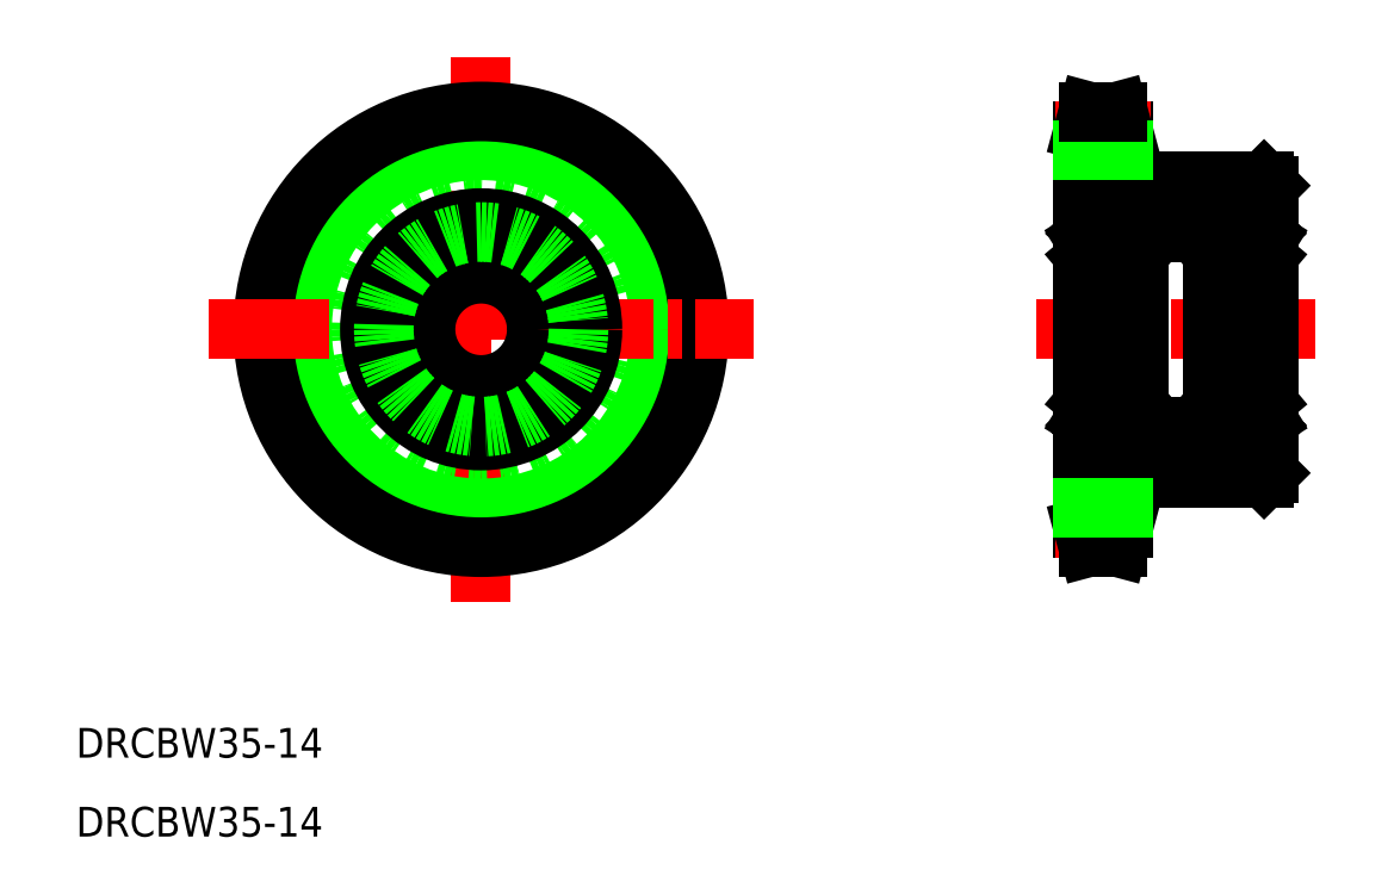
<metadata>
{"format":"dxf","ext":"dxf","renderer":"ezdxf+matplotlib","layout":"modelspace","background":"white","min_lineweight":24,"dpi":150}
</metadata>
<code>
0
SECTION
2
ENTITIES
0
TEXT
8
0
10
95.08
20
292.9
30
0
40
3.2
1
DRCBW35-14
0
TEXT
8
0
10
95.08
20
284.4
30
0
40
3.2
1
DRCBW35-14
0
LINE
8
CENTER
10
138.8
20
368.5
30
0
11
138.8
21
309.7
31
0
0
CIRCLE
8
CENTER
10
138.8
20
339.1
30
0
40
21.41
0
CIRCLE
8
0
10
138.8
20
339.1
30
0
40
19.31
0
CIRCLE
8
0
10
138.8
20
339.1
30
0
40
23.5
0
CIRCLE
8
0
10
138.8
20
339.1
30
0
40
16
0
LINE
8
0
10
203.7
20
360.5
30
0
11
203.7
21
317.7
31
0
0
LINE
8
0
10
223.7
20
354.6
30
0
11
223.7
21
323.6
31
0
0
LINE
8
CENTER
10
109.4
20
339.1
30
0
11
168.2
21
339.1
31
0
0
LINE
8
CENTER
10
198.7
20
339.1
30
0
11
228.7
21
339.1
31
0
0
LINE
8
0
10
208
20
323.1
30
0
11
223.2
21
323.1
31
0
0
LINE
8
CENTER
10
200.7
20
317.7
30
0
11
211
21
317.7
31
0
0
LINE
8
0
10
207.4
20
315.6
30
0
11
208
21
317.7
31
0
0
LINE
8
0
10
204.2
20
315.6
30
0
11
203.7
21
317.7
31
0
0
LINE
8
0
10
204.2
20
315.6
30
0
11
207.4
21
315.6
31
0
0
LINE
8
0
10
208
20
323.1
30
0
11
208
21
317.7
31
0
0
LINE
8
0
10
203.7
20
319.8
30
0
11
208
21
319.8
31
0
0
LINE
8
0
10
223.2
20
323.1
30
0
11
223.7
21
323.6
31
0
0
LINE
8
0
10
223.7
20
339.1
30
0
11
223.7
21
339.1
31
0
0
LINE
8
0
10
208
20
355.1
30
0
11
223.2
21
355.1
31
0
0
LINE
8
0
10
208
20
360.5
30
0
11
208
21
355.1
31
0
0
LINE
8
CENTER
10
200.7
20
360.5
30
0
11
211
21
360.5
31
0
0
LINE
8
0
10
207.4
20
362.6
30
0
11
208
21
360.5
31
0
0
LINE
8
0
10
204.2
20
362.6
30
0
11
203.7
21
360.5
31
0
0
LINE
8
0
10
203.7
20
358.4
30
0
11
208
21
358.4
31
0
0
LINE
8
0
10
204.2
20
362.6
30
0
11
207.4
21
362.6
31
0
0
LINE
8
0
10
223.7
20
346.8
30
0
11
223.7
21
346.8
31
0
0
LINE
8
0
10
223.2
20
355.1
30
0
11
223.7
21
354.6
31
0
0
LINE
8
0
10
209.7
20
328.6
30
0
11
217.7
21
328.6
31
0
0
LINE
8
0
10
218
20
327.1
30
0
11
223.4
21
327.1
31
0
0
LINE
8
0
10
218
20
333.1
30
0
11
223.4
21
333.1
31
0
0
LINE
8
0
10
222.4
20
329.1
30
0
11
221.9
21
329.1
31
0
0
LINE
8
0
10
222.5
20
331.1
30
0
11
221.9
21
331.1
31
0
0
LINE
8
0
10
218
20
345.1
30
0
11
223.4
21
345.1
31
0
0
LINE
8
0
10
218
20
351.1
30
0
11
223.4
21
351.1
31
0
0
LINE
8
0
10
222.4
20
349.1
30
0
11
221.9
21
349.1
31
0
0
LINE
8
0
10
222.5
20
347.1
30
0
11
221.9
21
347.1
31
0
0
LINE
8
0
10
217.7
20
350.8
30
0
11
217.7
21
327.4
31
0
0
LINE
8
0
10
218.8
20
328.4
30
0
11
218.8
21
329
31
0
0
ARC
8
0
10
218.5
20
328.4
30
0
40
0.1
50
220
51
356.9
0
ARC
8
0
10
217.8
20
328.3
30
0
40
0.1
50
90
51
180
0
LINE
8
0
10
218.2
20
328.5
30
0
11
218.4
21
328.3
31
0
0
LINE
8
0
10
218.1
20
328.4
30
0
11
218.3
21
328.2
31
0
0
ARC
8
0
10
218.5
20
328.4
30
0
40
0.3
50
220
51
355.1
0
CIRCLE
8
0
10
220.7
20
330.1
30
0
40
1.587
0
LINE
8
0
10
218.9
20
329.1
30
0
11
219.5
21
329.1
31
0
0
LINE
8
0
10
218.9
20
331.1
30
0
11
219.5
21
331.1
31
0
0
LINE
8
0
10
217.9
20
329.4
30
0
11
217.9
21
331
31
0
0
LINE
8
0
10
218.1
20
329.5
30
0
11
218.1
21
331
31
0
0
LINE
8
0
10
218.6
20
329
30
0
11
217.9
21
329.4
31
0
0
LINE
8
0
10
217.8
20
328.4
30
0
11
218.1
21
328.4
31
0
0
LINE
8
0
10
218.8
20
329.1
30
0
11
218.1
21
329.5
31
0
0
ARC
8
0
10
218.2
20
328.5
30
0
40
0.2
50
135
51
220
0
LINE
8
0
10
218.2
20
328.8
30
0
11
218.1
21
328.7
31
0
0
LINE
8
0
10
218.2
20
328.8
30
0
11
218.4
21
328.7
31
0
0
LINE
8
0
10
218.4
20
328.7
30
0
11
218.2
21
328.5
31
0
0
ARC
8
0
10
218.9
20
329
30
0
40
0.1
50
90
51
175.1
0
LINE
8
0
10
218.6
20
328.4
30
0
11
218.6
21
329
31
0
0
LINE
8
0
10
218.8
20
328.8
30
0
11
218.8
21
329.1
31
0
0
ARC
8
0
10
218.1
20
331
30
0
40
0.2
50
90
51
180
0
LINE
8
0
10
217.8
20
331.4
30
0
11
218
21
331.4
31
0
0
ARC
8
0
10
217.8
20
331.5
30
0
40
0.1
50
180
51
270
0
ARC
8
0
10
218.5
20
331.5
30
0
40
0.2
50
19.94
51
90
0
LINE
8
0
10
218.1
20
331.2
30
0
11
218.6
21
331.2
31
0
0
LINE
8
0
10
218.3
20
331.2
30
0
11
218.3
21
331.2
31
0
0
LINE
8
0
10
218.2
20
331.2
30
0
11
218.2
21
331.2
31
0
0
LINE
8
0
10
218.6
20
331
30
0
11
218.1
21
331
31
0
0
LINE
8
0
10
218.4
20
331.7
30
0
11
218.5
21
331.7
31
0
0
ARC
8
0
10
218.4
20
331.5
30
0
40
0.2
50
90
51
140
0
LINE
8
0
10
218
20
331.4
30
0
11
218.3
21
331.7
31
0
0
ARC
8
0
10
218.9
20
331.2
30
0
40
0.1
50
199.9
51
270
0
LINE
8
0
10
218.6
20
331.6
30
0
11
218.8
21
331.2
31
0
0
LINE
8
0
10
218.6
20
331.2
30
0
11
218.6
21
331
31
0
0
CIRCLE
8
0
10
220.7
20
348.1
30
0
40
1.587
0
LINE
8
0
10
218.6
20
349.2
30
0
11
217.9
21
348.8
31
0
0
LINE
8
0
10
218.8
20
349.1
30
0
11
218.1
21
348.6
31
0
0
LINE
8
0
10
218.9
20
347.1
30
0
11
219.5
21
347.1
31
0
0
LINE
8
0
10
218.6
20
346.6
30
0
11
218.8
21
347
31
0
0
LINE
8
0
10
217.8
20
346.8
30
0
11
218
21
346.8
31
0
0
ARC
8
0
10
217.8
20
346.7
30
0
40
0.1
50
90
51
180
0
LINE
8
0
10
218.4
20
346.4
30
0
11
218.5
21
346.4
31
0
0
LINE
8
0
10
218
20
346.8
30
0
11
218.3
21
346.5
31
0
0
ARC
8
0
10
218.4
20
346.6
30
0
40
0.2
50
220
51
270
0
ARC
8
0
10
218.5
20
346.6
30
0
40
0.2
50
270
51
340.1
0
ARC
8
0
10
218.1
20
347.1
30
0
40
0.2
50
180
51
270
0
LINE
8
0
10
217.9
20
348.8
30
0
11
217.9
21
347.1
31
0
0
LINE
8
0
10
218.1
20
348.6
30
0
11
218.1
21
347.1
31
0
0
LINE
8
0
10
218.6
20
347.1
30
0
11
218.1
21
347.1
31
0
0
LINE
8
0
10
218.1
20
346.9
30
0
11
218.6
21
346.9
31
0
0
LINE
8
0
10
218.6
20
346.9
30
0
11
218.6
21
347.1
31
0
0
ARC
8
0
10
218.9
20
347
30
0
40
0.1
50
90
51
160.1
0
LINE
8
0
10
218.9
20
349.1
30
0
11
219.5
21
349.1
31
0
0
LINE
8
0
10
217.8
20
349.8
30
0
11
218.1
21
349.8
31
0
0
ARC
8
0
10
217.8
20
349.9
30
0
40
0.1
50
180
51
270
0
ARC
8
0
10
218.5
20
349.8
30
0
40
0.3
50
4.935
51
140
0
ARC
8
0
10
218.5
20
349.8
30
0
40
0.1
50
3.086
51
140
0
LINE
8
0
10
218.4
20
349.5
30
0
11
218.2
21
349.7
31
0
0
LINE
8
0
10
218.2
20
349.4
30
0
11
218.4
21
349.5
31
0
0
LINE
8
0
10
218.2
20
349.4
30
0
11
218.1
21
349.5
31
0
0
ARC
8
0
10
218.2
20
349.7
30
0
40
0.2
50
140
51
225
0
LINE
8
0
10
218.1
20
349.8
30
0
11
218.3
21
350
31
0
0
LINE
8
0
10
218.2
20
349.7
30
0
11
218.4
21
349.9
31
0
0
LINE
8
0
10
218.8
20
349.4
30
0
11
218.8
21
349.1
31
0
0
LINE
8
0
10
218.6
20
349.8
30
0
11
218.6
21
349.2
31
0
0
LINE
8
0
10
218.8
20
349.8
30
0
11
218.8
21
349.2
31
0
0
ARC
8
0
10
218.9
20
349.2
30
0
40
0.1
50
184.9
51
270
0
LINE
8
0
10
223.7
20
350.8
30
0
11
223.7
21
327.4
31
0
0
LINE
8
0
10
222.6
20
328.4
30
0
11
222.5
21
329
31
0
0
LINE
8
0
10
223.1
20
328.5
30
0
11
223
21
328.3
31
0
0
ARC
8
0
10
222.9
20
328.4
30
0
40
0.1
50
183.1
51
320
0
LINE
8
0
10
223.3
20
328.4
30
0
11
223.1
21
328.2
31
0
0
ARC
8
0
10
223.6
20
328.3
30
0
40
0.1
50
0
51
90
0
ARC
8
0
10
222.9
20
328.4
30
0
40
0.3
50
184.9
51
320
0
LINE
8
0
10
223.3
20
329.5
30
0
11
223.3
21
331
31
0
0
LINE
8
0
10
223.5
20
329.4
30
0
11
223.5
21
331
31
0
0
LINE
8
0
10
223
20
328.7
30
0
11
223.1
21
328.5
31
0
0
LINE
8
0
10
223.1
20
328.8
30
0
11
223
21
328.7
31
0
0
LINE
8
0
10
222.8
20
329
30
0
11
223.5
21
329.4
31
0
0
LINE
8
0
10
222.6
20
329.1
30
0
11
223.3
21
329.5
31
0
0
LINE
8
0
10
222.6
20
328.8
30
0
11
222.6
21
329.1
31
0
0
LINE
8
0
10
222.8
20
328.4
30
0
11
222.8
21
329
31
0
0
ARC
8
0
10
222.4
20
329
30
0
40
0.1
50
4.935
51
90
0
LINE
8
0
10
223.6
20
328.4
30
0
11
223.3
21
328.4
31
0
0
LINE
8
0
10
223.1
20
328.8
30
0
11
223.3
21
328.7
31
0
0
ARC
8
0
10
223.1
20
328.5
30
0
40
0.2
50
320
51
45
0
ARC
8
0
10
222.9
20
331.5
30
0
40
0.2
50
39.99
51
90
0
LINE
8
0
10
222.8
20
331
30
0
11
223.3
21
331
31
0
0
LINE
8
0
10
223.3
20
331.2
30
0
11
222.8
21
331.2
31
0
0
LINE
8
0
10
222.8
20
331.2
30
0
11
222.8
21
331
31
0
0
LINE
8
0
10
222.7
20
331.6
30
0
11
222.6
21
331.2
31
0
0
ARC
8
0
10
222.5
20
331.2
30
0
40
0.1
50
270
51
340.1
0
LINE
8
0
10
222.9
20
331.7
30
0
11
222.9
21
331.7
31
0
0
ARC
8
0
10
222.9
20
331.5
30
0
40
0.2
50
90
51
160.1
0
LINE
8
0
10
223.6
20
331.4
30
0
11
223.3
21
331.4
31
0
0
ARC
8
0
10
223.3
20
331
30
0
40
0.2
50
0
51
90
0
LINE
8
0
10
223.3
20
331.4
30
0
11
223.1
21
331.7
31
0
0
ARC
8
0
10
223.6
20
331.5
30
0
40
0.1
50
270
51
0
0
LINE
8
0
10
222.6
20
349.1
30
0
11
223.3
21
348.6
31
0
0
LINE
8
0
10
222.8
20
349.2
30
0
11
223.5
21
348.8
31
0
0
LINE
8
0
10
222.7
20
346.6
30
0
11
222.6
21
347
31
0
0
LINE
8
0
10
223.6
20
346.8
30
0
11
223.3
21
346.8
31
0
0
LINE
8
0
10
223.3
20
346.8
30
0
11
223.1
21
346.5
31
0
0
ARC
8
0
10
222.9
20
346.6
30
0
40
0.2
50
199.9
51
270
0
LINE
8
0
10
222.9
20
346.4
30
0
11
222.9
21
346.4
31
0
0
ARC
8
0
10
222.9
20
346.6
30
0
40
0.2
50
270
51
320
0
ARC
8
0
10
223.6
20
346.7
30
0
40
0.1
50
0
51
90
0
LINE
8
0
10
223.5
20
348.8
30
0
11
223.5
21
347.1
31
0
0
LINE
8
0
10
223.3
20
348.6
30
0
11
223.3
21
347.1
31
0
0
ARC
8
0
10
222.5
20
347
30
0
40
0.1
50
19.94
51
90
0
ARC
8
0
10
223.3
20
347.1
30
0
40
0.2
50
270
51
0
0
LINE
8
0
10
222.8
20
346.9
30
0
11
222.8
21
347.1
31
0
0
LINE
8
0
10
223.3
20
346.9
30
0
11
222.8
21
346.9
31
0
0
LINE
8
0
10
222.8
20
347.1
30
0
11
223.3
21
347.1
31
0
0
LINE
8
0
10
223.6
20
349.8
30
0
11
223.3
21
349.8
31
0
0
LINE
8
0
10
222.6
20
349.8
30
0
11
222.5
21
349.2
31
0
0
ARC
8
0
10
222.9
20
349.8
30
0
40
0.3
50
40.01
51
175.1
0
ARC
8
0
10
222.4
20
349.2
30
0
40
0.1
50
270
51
355.1
0
LINE
8
0
10
222.6
20
349.4
30
0
11
222.6
21
349.1
31
0
0
LINE
8
0
10
223.3
20
349.8
30
0
11
223.1
21
350
31
0
0
ARC
8
0
10
223.1
20
349.7
30
0
40
0.2
50
315
51
40.01
0
LINE
8
0
10
223.1
20
349.4
30
0
11
223.3
21
349.5
31
0
0
ARC
8
0
10
222.9
20
349.8
30
0
40
0.1
50
40.04
51
176.9
0
LINE
8
0
10
222.8
20
349.8
30
0
11
222.8
21
349.2
31
0
0
LINE
8
0
10
223.1
20
349.7
30
0
11
223
21
349.9
31
0
0
LINE
8
0
10
223.1
20
349.4
30
0
11
223
21
349.5
31
0
0
LINE
8
0
10
223
20
349.5
30
0
11
223.1
21
349.7
31
0
0
ARC
8
0
10
223.6
20
349.9
30
0
40
0.1
50
270
51
0
0
ARC
8
0
10
218
20
350.8
30
0
40
0.3
50
90
51
180
0
ARC
8
0
10
223.4
20
350.8
30
0
40
0.3
50
0
51
90
0
ARC
8
0
10
223.4
20
345.4
30
0
40
0.3
50
270
51
0
0
ARC
8
0
10
218
20
345.4
30
0
40
0.3
50
180
51
270
0
ARC
8
0
10
218
20
327.4
30
0
40
0.3
50
180
51
270
0
ARC
8
0
10
223.4
20
327.4
30
0
40
0.3
50
270
51
0
0
ARC
8
0
10
223.4
20
332.8
30
0
40
0.3
50
0
51
90
0
ARC
8
0
10
218
20
332.8
30
0
40
0.3
50
90
51
180
0
LINE
8
0
10
209.7
20
339.1
30
0
11
209.7
21
339.1
31
0
0
LINE
8
0
10
209.7
20
346.8
30
0
11
209.7
21
346.8
31
0
0
LINE
8
0
10
204
20
327.1
30
0
11
209.4
21
327.1
31
0
0
LINE
8
0
10
204
20
333.1
30
0
11
209.4
21
333.1
31
0
0
LINE
8
0
10
208.4
20
329.1
30
0
11
207.9
21
329.1
31
0
0
LINE
8
0
10
208.5
20
331.1
30
0
11
207.9
21
331.1
31
0
0
LINE
8
0
10
204
20
345.1
30
0
11
209.4
21
345.1
31
0
0
LINE
8
0
10
204
20
351.1
30
0
11
209.4
21
351.1
31
0
0
LINE
8
0
10
208.4
20
349.1
30
0
11
207.9
21
349.1
31
0
0
LINE
8
0
10
208.5
20
347.1
30
0
11
207.9
21
347.1
31
0
0
LINE
8
0
10
203.7
20
350.8
30
0
11
203.7
21
327.4
31
0
0
LINE
8
0
10
204.8
20
328.4
30
0
11
204.8
21
329
31
0
0
ARC
8
0
10
204.5
20
328.4
30
0
40
0.1
50
220
51
356.9
0
ARC
8
0
10
203.8
20
328.3
30
0
40
0.1
50
90
51
180
0
LINE
8
0
10
204.2
20
328.5
30
0
11
204.4
21
328.3
31
0
0
LINE
8
0
10
204.1
20
328.4
30
0
11
204.3
21
328.2
31
0
0
ARC
8
0
10
204.5
20
328.4
30
0
40
0.3
50
220
51
355.1
0
CIRCLE
8
0
10
206.7
20
330.1
30
0
40
1.587
0
LINE
8
0
10
204.9
20
329.1
30
0
11
205.5
21
329.1
31
0
0
LINE
8
0
10
204.9
20
331.1
30
0
11
205.5
21
331.1
31
0
0
LINE
8
0
10
203.9
20
329.4
30
0
11
203.9
21
331
31
0
0
LINE
8
0
10
204.1
20
329.5
30
0
11
204.1
21
331
31
0
0
LINE
8
0
10
204.6
20
329
30
0
11
203.9
21
329.4
31
0
0
LINE
8
0
10
203.8
20
328.4
30
0
11
204.1
21
328.4
31
0
0
LINE
8
0
10
204.8
20
329.1
30
0
11
204.1
21
329.5
31
0
0
ARC
8
0
10
204.2
20
328.5
30
0
40
0.2
50
135
51
220
0
LINE
8
0
10
204.2
20
328.8
30
0
11
204.1
21
328.7
31
0
0
LINE
8
0
10
204.2
20
328.8
30
0
11
204.4
21
328.7
31
0
0
LINE
8
0
10
204.4
20
328.7
30
0
11
204.2
21
328.5
31
0
0
ARC
8
0
10
204.9
20
329
30
0
40
0.1
50
90
51
175.1
0
LINE
8
0
10
204.6
20
328.4
30
0
11
204.6
21
329
31
0
0
LINE
8
0
10
204.8
20
328.8
30
0
11
204.8
21
329.1
31
0
0
ARC
8
0
10
204.1
20
331
30
0
40
0.2
50
90
51
180
0
LINE
8
0
10
203.8
20
331.4
30
0
11
204
21
331.4
31
0
0
ARC
8
0
10
203.8
20
331.5
30
0
40
0.1
50
180
51
270
0
ARC
8
0
10
204.5
20
331.5
30
0
40
0.2
50
19.94
51
90
0
LINE
8
0
10
204.1
20
331.2
30
0
11
204.6
21
331.2
31
0
0
LINE
8
0
10
204.3
20
331.2
30
0
11
204.3
21
331.2
31
0
0
LINE
8
0
10
204.2
20
331.2
30
0
11
204.2
21
331.2
31
0
0
LINE
8
0
10
204.6
20
331
30
0
11
204.1
21
331
31
0
0
LINE
8
0
10
204.4
20
331.7
30
0
11
204.5
21
331.7
31
0
0
ARC
8
0
10
204.4
20
331.5
30
0
40
0.2
50
90
51
140
0
LINE
8
0
10
204
20
331.4
30
0
11
204.3
21
331.7
31
0
0
ARC
8
0
10
204.9
20
331.2
30
0
40
0.1
50
199.9
51
270
0
LINE
8
0
10
204.6
20
331.6
30
0
11
204.8
21
331.2
31
0
0
LINE
8
0
10
204.6
20
331.2
30
0
11
204.6
21
331
31
0
0
CIRCLE
8
0
10
206.7
20
348.1
30
0
40
1.587
0
LINE
8
0
10
204.6
20
349.2
30
0
11
203.9
21
348.8
31
0
0
LINE
8
0
10
204.8
20
349.1
30
0
11
204.1
21
348.6
31
0
0
LINE
8
0
10
204.9
20
347.1
30
0
11
205.5
21
347.1
31
0
0
LINE
8
0
10
204.6
20
346.6
30
0
11
204.8
21
347
31
0
0
LINE
8
0
10
203.8
20
346.8
30
0
11
204
21
346.8
31
0
0
ARC
8
0
10
203.8
20
346.7
30
0
40
0.1
50
90
51
180
0
LINE
8
0
10
204.4
20
346.4
30
0
11
204.5
21
346.4
31
0
0
LINE
8
0
10
204
20
346.8
30
0
11
204.3
21
346.5
31
0
0
ARC
8
0
10
204.4
20
346.6
30
0
40
0.2
50
220
51
270
0
ARC
8
0
10
204.5
20
346.6
30
0
40
0.2
50
270
51
340.1
0
ARC
8
0
10
204.1
20
347.1
30
0
40
0.2
50
180
51
270
0
LINE
8
0
10
203.9
20
348.8
30
0
11
203.9
21
347.1
31
0
0
LINE
8
0
10
204.1
20
348.6
30
0
11
204.1
21
347.1
31
0
0
LINE
8
0
10
204.6
20
347.1
30
0
11
204.1
21
347.1
31
0
0
LINE
8
0
10
204.1
20
346.9
30
0
11
204.6
21
346.9
31
0
0
LINE
8
0
10
204.6
20
346.9
30
0
11
204.6
21
347.1
31
0
0
ARC
8
0
10
204.9
20
347
30
0
40
0.1
50
90
51
160.1
0
LINE
8
0
10
204.9
20
349.1
30
0
11
205.5
21
349.1
31
0
0
LINE
8
0
10
203.8
20
349.8
30
0
11
204.1
21
349.8
31
0
0
ARC
8
0
10
203.8
20
349.9
30
0
40
0.1
50
180
51
270
0
ARC
8
0
10
204.5
20
349.8
30
0
40
0.3
50
4.935
51
140
0
ARC
8
0
10
204.5
20
349.8
30
0
40
0.1
50
3.086
51
140
0
LINE
8
0
10
204.4
20
349.5
30
0
11
204.2
21
349.7
31
0
0
LINE
8
0
10
204.2
20
349.4
30
0
11
204.4
21
349.5
31
0
0
LINE
8
0
10
204.2
20
349.4
30
0
11
204.1
21
349.5
31
0
0
ARC
8
0
10
204.2
20
349.7
30
0
40
0.2
50
140
51
225
0
LINE
8
0
10
204.1
20
349.8
30
0
11
204.3
21
350
31
0
0
LINE
8
0
10
204.2
20
349.7
30
0
11
204.4
21
349.9
31
0
0
LINE
8
0
10
204.8
20
349.4
30
0
11
204.8
21
349.1
31
0
0
LINE
8
0
10
204.6
20
349.8
30
0
11
204.6
21
349.2
31
0
0
LINE
8
0
10
204.8
20
349.8
30
0
11
204.8
21
349.2
31
0
0
ARC
8
0
10
204.9
20
349.2
30
0
40
0.1
50
184.9
51
270
0
LINE
8
0
10
209.7
20
350.8
30
0
11
209.7
21
327.4
31
0
0
LINE
8
0
10
208.6
20
328.4
30
0
11
208.5
21
329
31
0
0
LINE
8
0
10
209.1
20
328.5
30
0
11
209
21
328.3
31
0
0
ARC
8
0
10
208.9
20
328.4
30
0
40
0.1
50
183.1
51
320
0
LINE
8
0
10
209.3
20
328.4
30
0
11
209.1
21
328.2
31
0
0
ARC
8
0
10
209.6
20
328.3
30
0
40
0.1
50
0
51
90
0
ARC
8
0
10
208.9
20
328.4
30
0
40
0.3
50
184.9
51
320
0
LINE
8
0
10
209.3
20
329.5
30
0
11
209.3
21
331
31
0
0
LINE
8
0
10
209.5
20
329.4
30
0
11
209.5
21
331
31
0
0
LINE
8
0
10
209
20
328.7
30
0
11
209.1
21
328.5
31
0
0
LINE
8
0
10
209.1
20
328.8
30
0
11
209
21
328.7
31
0
0
LINE
8
0
10
208.8
20
329
30
0
11
209.5
21
329.4
31
0
0
LINE
8
0
10
208.6
20
329.1
30
0
11
209.3
21
329.5
31
0
0
LINE
8
0
10
208.6
20
328.8
30
0
11
208.6
21
329.1
31
0
0
LINE
8
0
10
208.8
20
328.4
30
0
11
208.8
21
329
31
0
0
ARC
8
0
10
208.4
20
329
30
0
40
0.1
50
4.935
51
90
0
LINE
8
0
10
209.6
20
328.4
30
0
11
209.3
21
328.4
31
0
0
LINE
8
0
10
209.1
20
328.8
30
0
11
209.3
21
328.7
31
0
0
ARC
8
0
10
209.1
20
328.5
30
0
40
0.2
50
320
51
45
0
ARC
8
0
10
208.9
20
331.5
30
0
40
0.2
50
39.99
51
90
0
LINE
8
0
10
208.8
20
331
30
0
11
209.3
21
331
31
0
0
LINE
8
0
10
209.3
20
331.2
30
0
11
208.8
21
331.2
31
0
0
LINE
8
0
10
208.8
20
331.2
30
0
11
208.8
21
331
31
0
0
LINE
8
0
10
208.7
20
331.6
30
0
11
208.6
21
331.2
31
0
0
ARC
8
0
10
208.5
20
331.2
30
0
40
0.1
50
270
51
340.1
0
LINE
8
0
10
208.9
20
331.7
30
0
11
208.9
21
331.7
31
0
0
ARC
8
0
10
208.9
20
331.5
30
0
40
0.2
50
90
51
160.1
0
LINE
8
0
10
209.6
20
331.4
30
0
11
209.3
21
331.4
31
0
0
ARC
8
0
10
209.3
20
331
30
0
40
0.2
50
0
51
90
0
LINE
8
0
10
209.3
20
331.4
30
0
11
209.1
21
331.7
31
0
0
ARC
8
0
10
209.6
20
331.5
30
0
40
0.1
50
270
51
0
0
LINE
8
0
10
208.6
20
349.1
30
0
11
209.3
21
348.6
31
0
0
LINE
8
0
10
208.8
20
349.2
30
0
11
209.5
21
348.8
31
0
0
LINE
8
0
10
208.7
20
346.6
30
0
11
208.6
21
347
31
0
0
LINE
8
0
10
209.6
20
346.8
30
0
11
209.3
21
346.8
31
0
0
LINE
8
0
10
209.3
20
346.8
30
0
11
209.1
21
346.5
31
0
0
ARC
8
0
10
208.9
20
346.6
30
0
40
0.2
50
199.9
51
270
0
LINE
8
0
10
208.9
20
346.4
30
0
11
208.9
21
346.4
31
0
0
ARC
8
0
10
208.9
20
346.6
30
0
40
0.2
50
270
51
320
0
ARC
8
0
10
209.6
20
346.7
30
0
40
0.1
50
0
51
90
0
LINE
8
0
10
209.5
20
348.8
30
0
11
209.5
21
347.1
31
0
0
LINE
8
0
10
209.3
20
348.6
30
0
11
209.3
21
347.1
31
0
0
ARC
8
0
10
208.5
20
347
30
0
40
0.1
50
19.94
51
90
0
ARC
8
0
10
209.3
20
347.1
30
0
40
0.2
50
270
51
0
0
LINE
8
0
10
208.8
20
346.9
30
0
11
208.8
21
347.1
31
0
0
LINE
8
0
10
209.3
20
346.9
30
0
11
208.8
21
346.9
31
0
0
LINE
8
0
10
208.8
20
347.1
30
0
11
209.3
21
347.1
31
0
0
LINE
8
0
10
209.6
20
349.8
30
0
11
209.3
21
349.8
31
0
0
LINE
8
0
10
208.6
20
349.8
30
0
11
208.5
21
349.2
31
0
0
ARC
8
0
10
208.9
20
349.8
30
0
40
0.3
50
40.01
51
175.1
0
ARC
8
0
10
208.4
20
349.2
30
0
40
0.1
50
270
51
355.1
0
LINE
8
0
10
208.6
20
349.4
30
0
11
208.6
21
349.1
31
0
0
LINE
8
0
10
209.3
20
349.8
30
0
11
209.1
21
350
31
0
0
ARC
8
0
10
209.1
20
349.7
30
0
40
0.2
50
315
51
40.01
0
LINE
8
0
10
209.1
20
349.4
30
0
11
209.3
21
349.5
31
0
0
ARC
8
0
10
208.9
20
349.8
30
0
40
0.1
50
40.04
51
176.9
0
LINE
8
0
10
208.8
20
349.8
30
0
11
208.8
21
349.2
31
0
0
LINE
8
0
10
209.1
20
349.7
30
0
11
209
21
349.9
31
0
0
LINE
8
0
10
209.1
20
349.4
30
0
11
209
21
349.5
31
0
0
LINE
8
0
10
209
20
349.5
30
0
11
209.1
21
349.7
31
0
0
ARC
8
0
10
209.6
20
349.9
30
0
40
0.1
50
270
51
0
0
ARC
8
0
10
204
20
350.8
30
0
40
0.3
50
90
51
180
0
ARC
8
0
10
209.4
20
350.8
30
0
40
0.3
50
0
51
90
0
ARC
8
0
10
209.4
20
345.4
30
0
40
0.3
50
270
51
0
0
ARC
8
0
10
204
20
345.4
30
0
40
0.3
50
180
51
270
0
ARC
8
0
10
204
20
327.4
30
0
40
0.3
50
180
51
270
0
ARC
8
0
10
209.4
20
327.4
30
0
40
0.3
50
270
51
0
0
ARC
8
0
10
209.4
20
332.8
30
0
40
0.3
50
0
51
90
0
ARC
8
0
10
204
20
332.8
30
0
40
0.3
50
90
51
180
0
LINE
8
0
10
209.7
20
349.6
30
0
11
217.7
21
349.6
31
0
0
CIRCLE
8
0
10
138.8
20
339.1
30
0
40
6
0
CIRCLE
8
0
10
138.8
20
339.1
30
0
40
12
0
CIRCLE
8
0
10
138.8
20
339.1
30
0
40
10.5
0
VIEWPORT
8
0
10
5.614
20
3.902
30
0
40
10.48
41
6.999
68
     1
69
     1
0
VIEWPORT
8
0
10
5.614
20
3.902
30
0
40
8.982
41
6.243
68
     2
69
     2
0
ENDSEC
0
EOF

</code>
